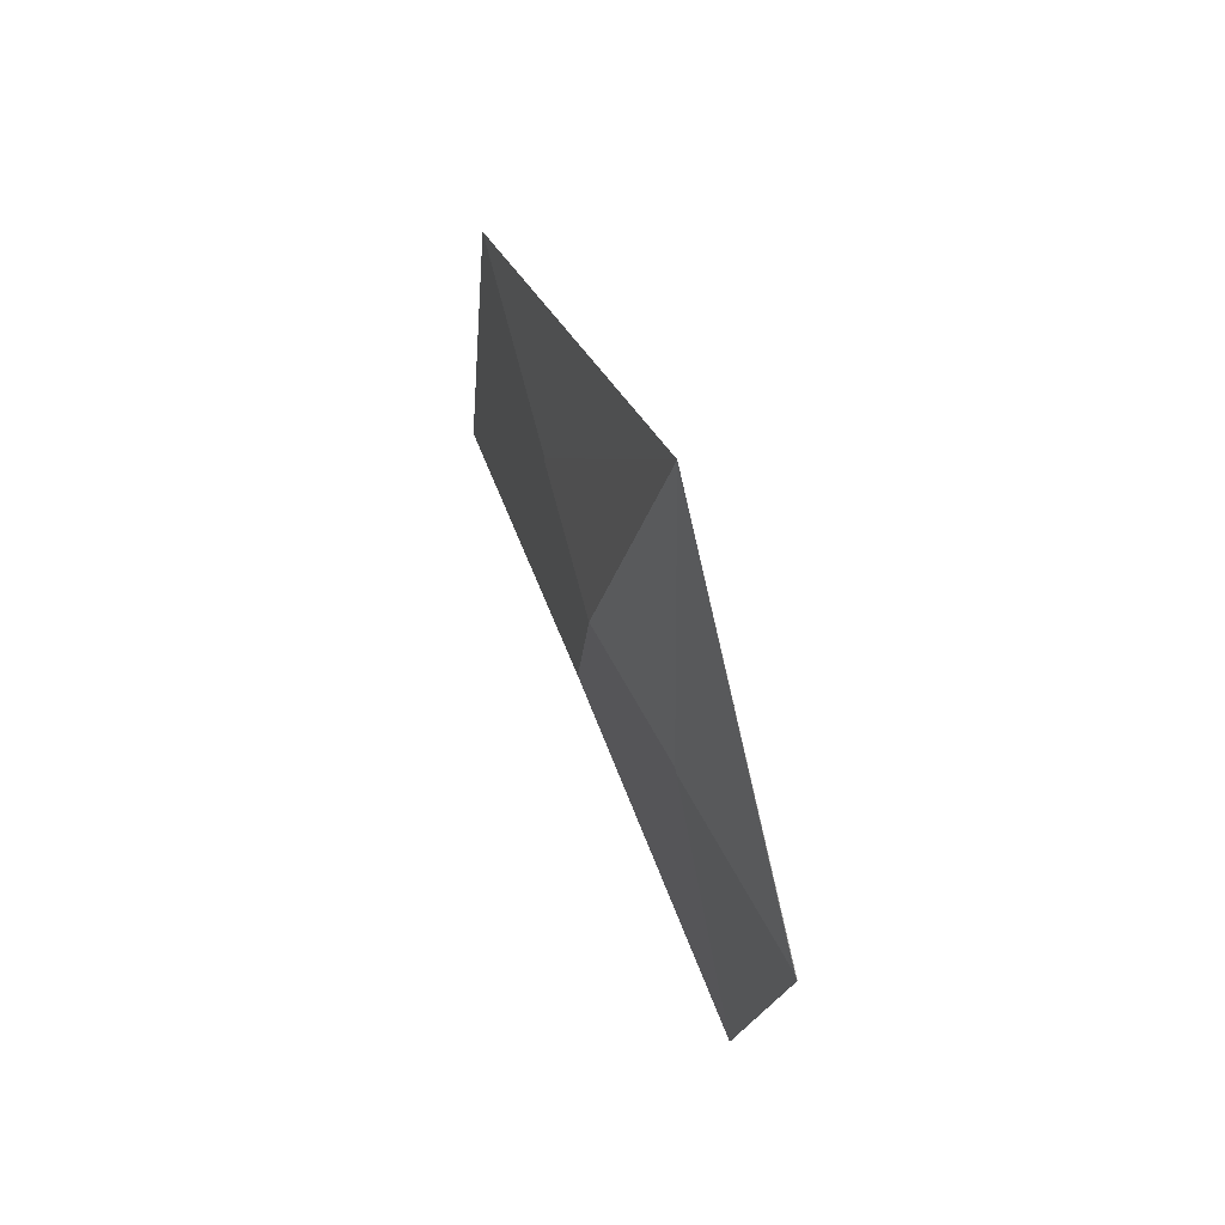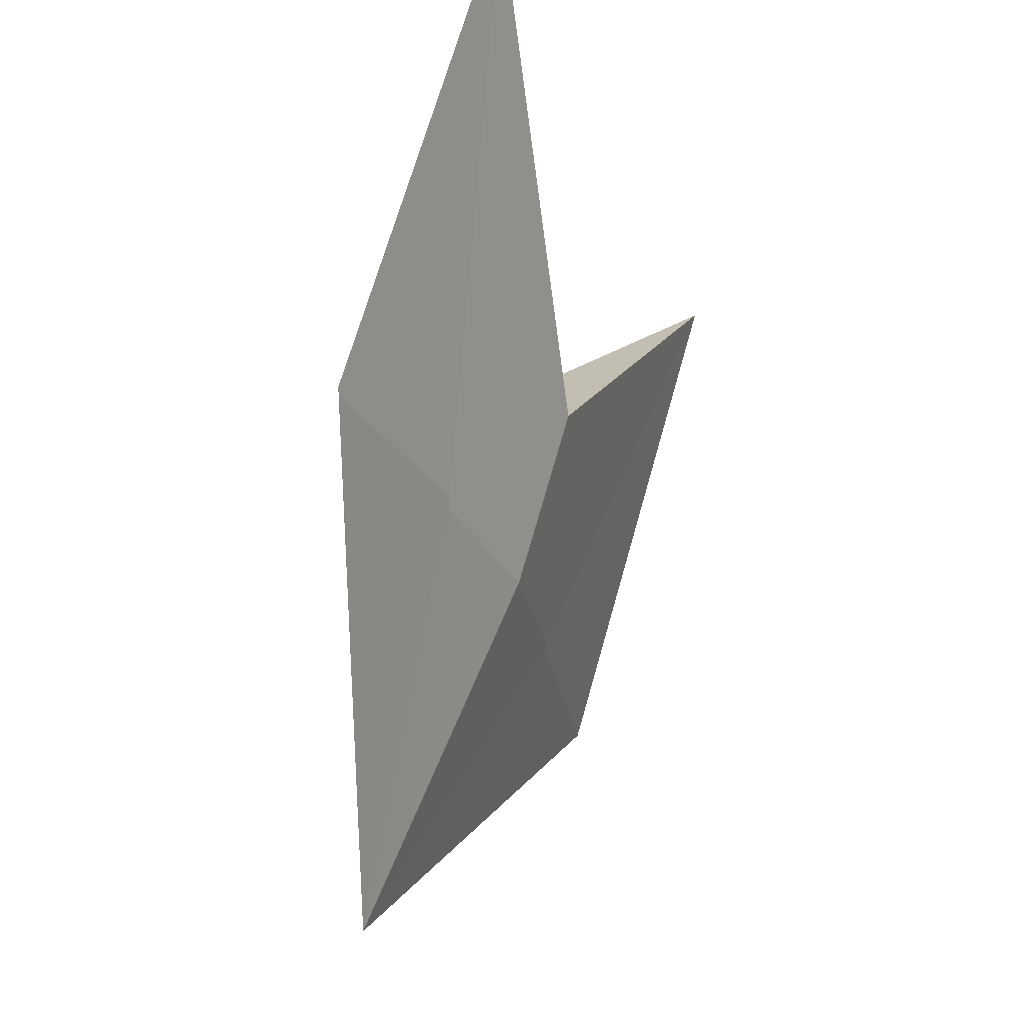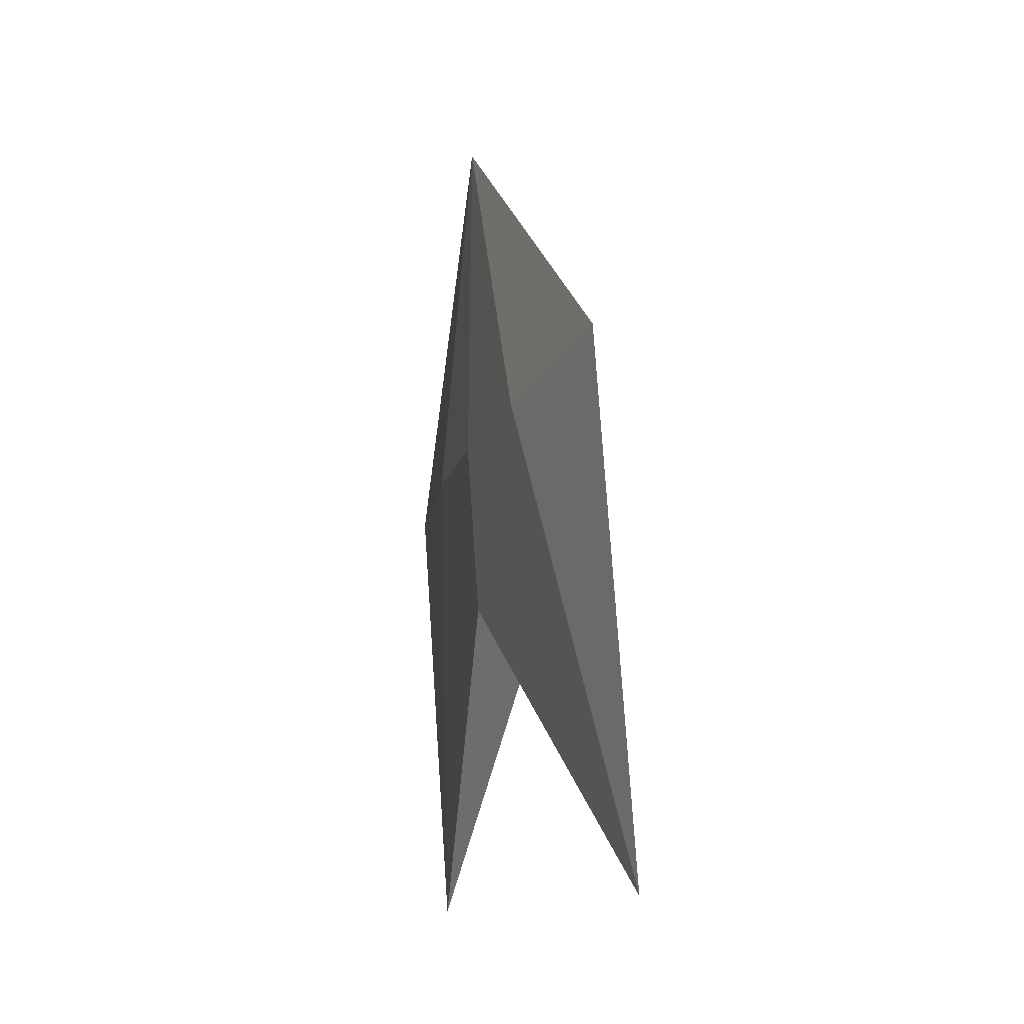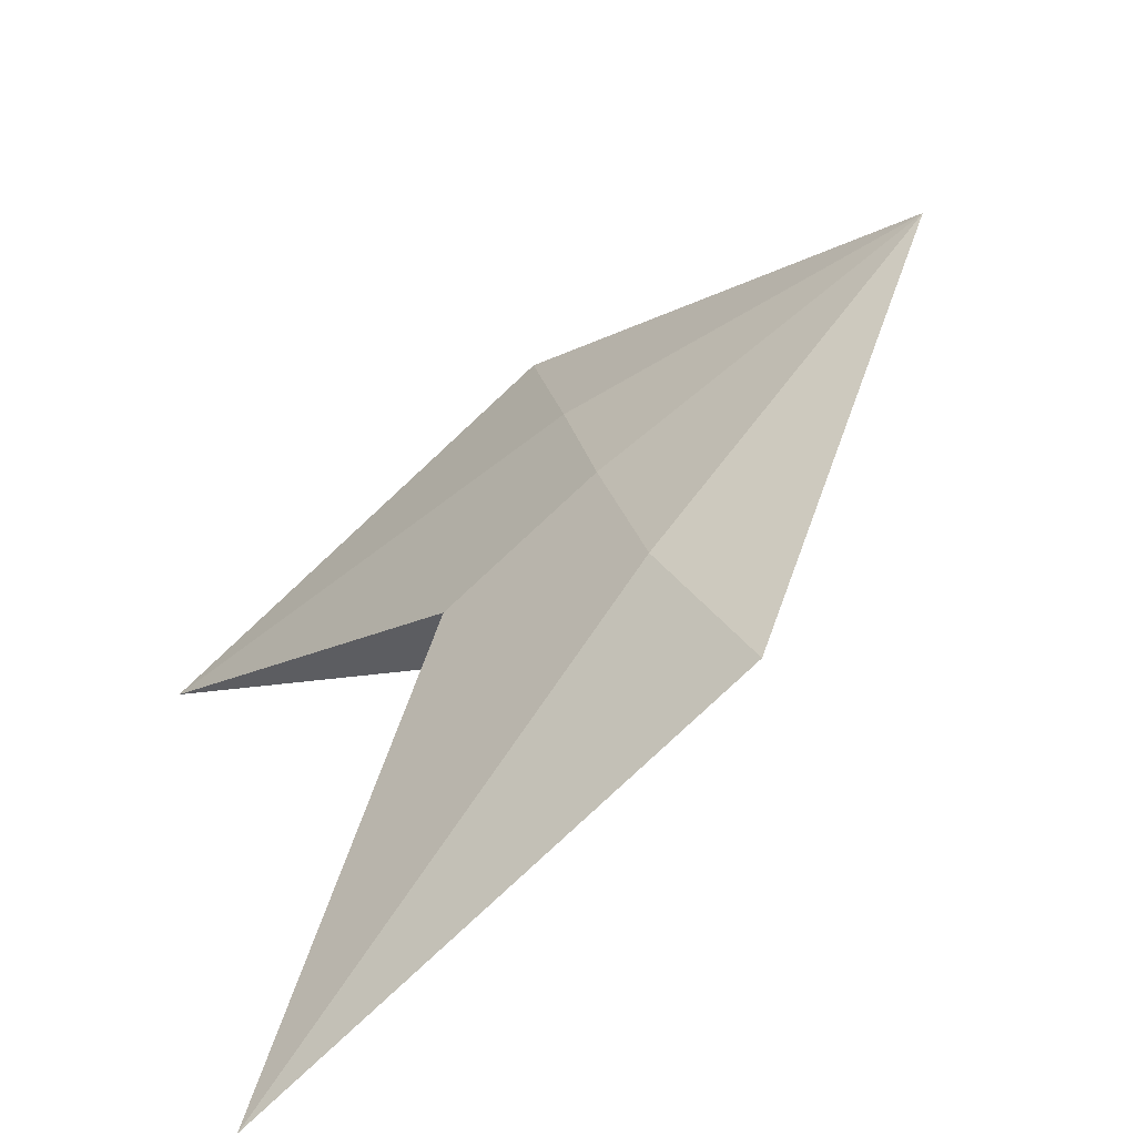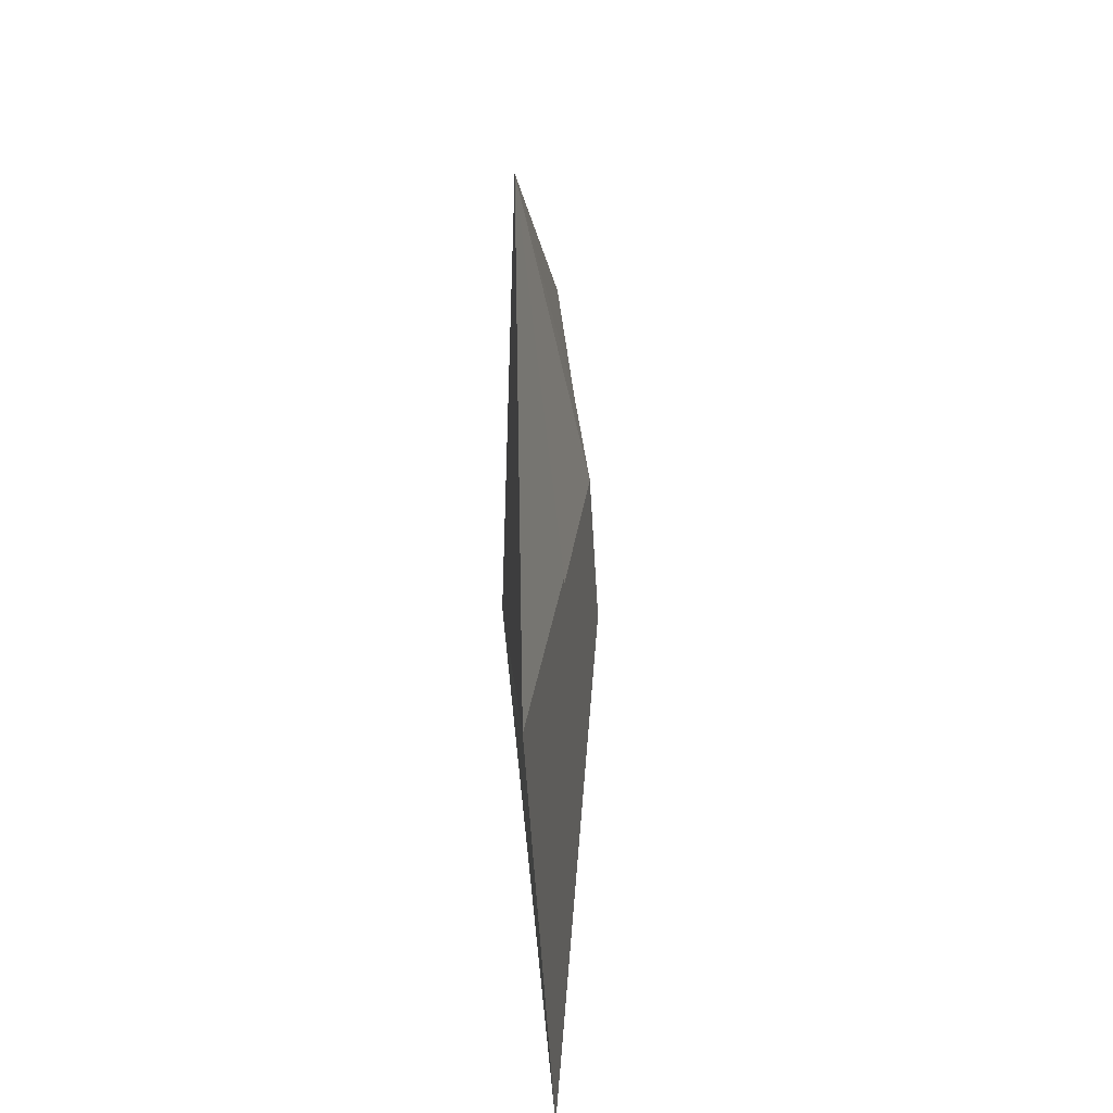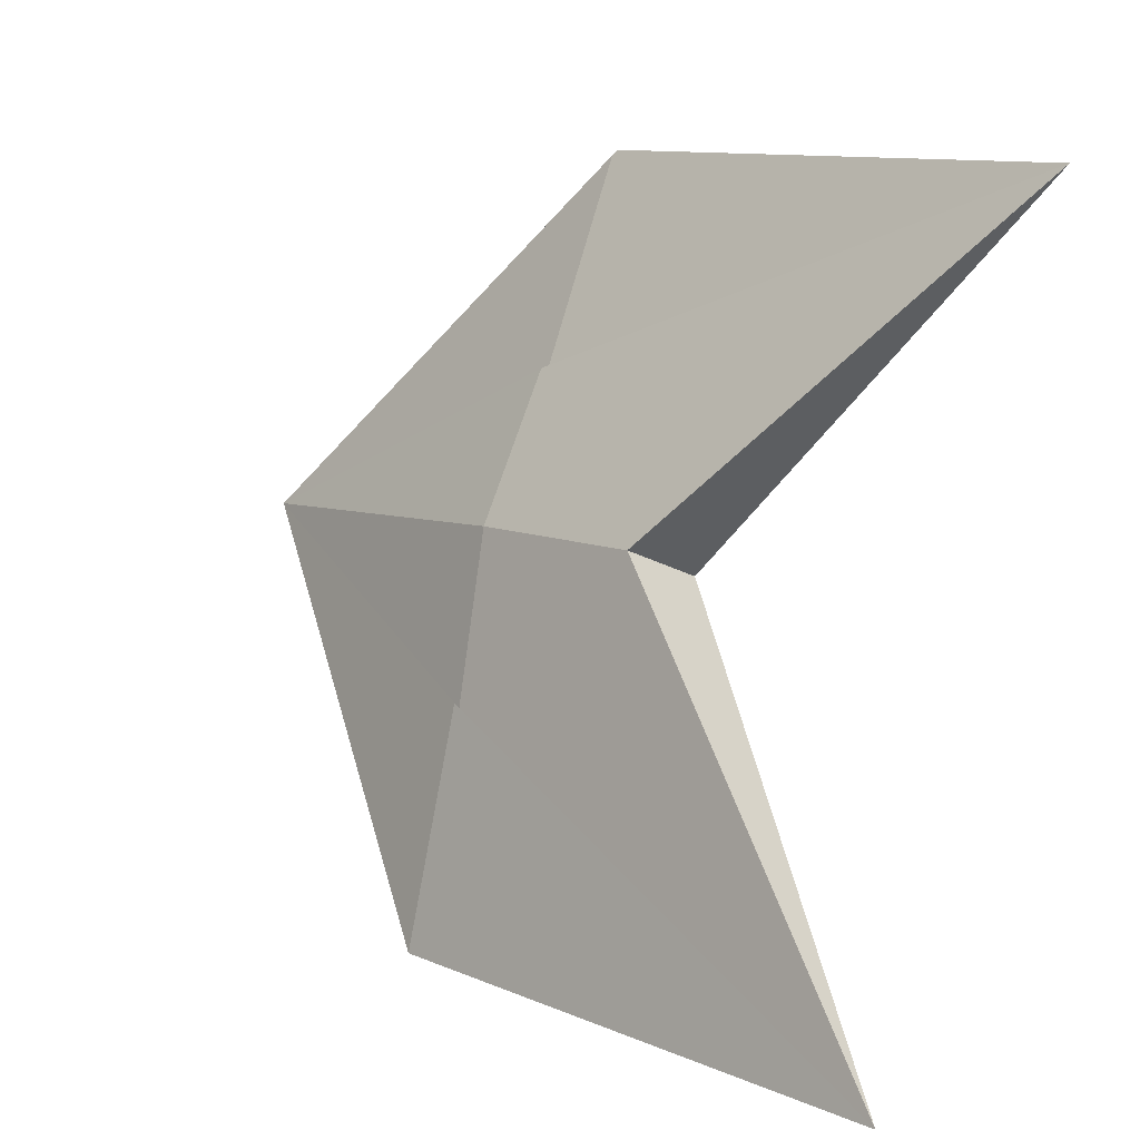
<metadata>
{"format":"obj","ext":"obj","renderer":"f3d","projection":"perspective","resolution":1024,"background":"white","views":[{"elev":72.2,"azim":-4.3,"up":"+Y"},{"elev":68.4,"azim":-168.4,"up":"+Z"},{"elev":-12.2,"azim":-177.0,"up":"+Y"},{"elev":-79.9,"azim":128.8,"up":"+Z"},{"elev":41.2,"azim":-159.9,"up":"+Y"},{"elev":8.2,"azim":-47.5,"up":"+Z"}]}
</metadata>
<code>
v 0.04398 -0.04419 0.03021
v 0.04377 -0.04359 0.02969
v 0.03456 -0.003158 -0.008076
v 0.01451 -0.09887 -0.05086
v 0.02524 -0.06197 -0.007
v 0.0334 -0.06337 -0.01018
v 0.03406 -0.04387 0.008994
v 0.03395 -0.0429 0.008655
v 0.02662 -0.04198 -0.006583
v 0.02326 -0.04177 -0.02431
v 0.02338 -0.04099 -0.02395
v 0.01864 -0.03904 -0.04881
v 0.04019 -0.09903 0.02834
v 0.03961 -0.04332 0.007571
v 0.02838 -0.04244 -0.02925
v 0.03479 -0.04305 -0.00982
o group1203290615
g mesh1203290615
f 3 2 1
f 6 5 4
f 8 7 2 3
f 9 8 3
f 11 10 9 3
f 12 11 3
f 13 5 6
f 14 1 13
f 15 12 3
f 16 15 3
f 14 16 3
f 14 3 1
f 14 13 6 16
f 16 6 4 15
f 15 4 12
f 12 4 10 11
f 10 4 5 9
f 9 5 13 7 8
f 7 13 1 2

</code>
